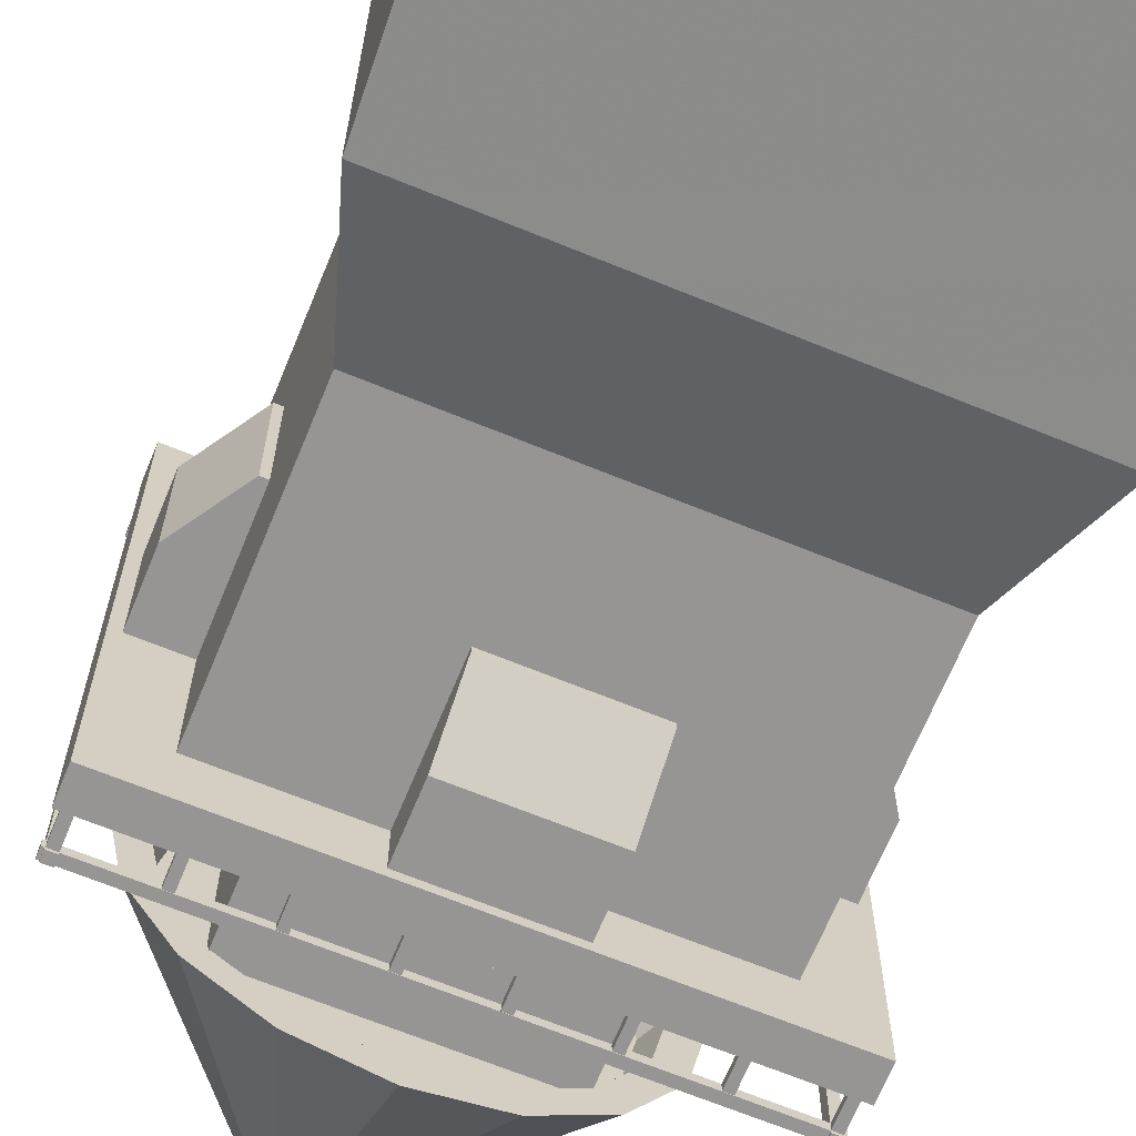
<metadata>
{"format":"obj","ext":"obj","renderer":"f3d","projection":"perspective","resolution":1024,"background":"white","views":[{"elev":-67.5,"azim":-22.3,"up":"+Z"}]}
</metadata>
<code>
v  -256 0 256
v  256 0 256
v  -256 0 -256
v  256 0 -256
v  -240 256 240
v  240 256 240
v  -240 256 -240
v  240 256 -240
v  -197.9 384 197.9
v  197.9 384 197.9
v  197.9 384 -197.9
v  -197.9 384 -197.9
v  -197.9 640 197.9
v  197.9 640 197.9
v  197.9 640 -197.9
v  -197.9 640 -197.9
v  197.9 512.2 -64.09
v  197.9 512.2 63.91
v  197.9 576.2 -64.09
v  197.9 576.2 63.91
v  197.9 640.2 -64.09
v  197.9 640.2 63.91
v  205 512.2 -64.09
v  205 512.2 63.91
v  245.9 576.2 -64.09
v  245.9 576.2 63.91
v  245.9 640.2 -64.09
v  245.9 640.2 63.91
v  -64 512.2 197.8
v  64 512.2 197.8
v  -64 576.2 197.8
v  64 576.2 197.8
v  -64 640.2 197.8
v  64 640.2 197.8
v  -64 512.2 204.9
v  64 512.2 204.9
v  -64 576.2 245.8
v  64 576.2 245.8
v  -64 640.2 245.8
v  64 640.2 245.8
v  -197.9 512.2 -64.09
v  -197.9 512.2 63.91
v  -197.9 576.2 -64.09
v  -197.9 576.2 63.91
v  -197.9 640.2 -64.09
v  -197.9 640.2 63.91
v  -205 512.2 -64.09
v  -205 512.2 63.91
v  -245.9 576.2 -64.09
v  -245.9 576.2 63.91
v  -245.9 640.2 -64.09
v  -245.9 640.2 63.91
v  -64 512.2 -198
v  64 512.2 -198
v  -64 576.2 -198
v  64 576.2 -198
v  -64 640.2 -198
v  64 640.2 -198
v  -64 512.2 -205.1
v  64 512.2 -205.1
v  -64 576.2 -246
v  64 576.2 -246
v  -64 640.2 -246
v  64 640.2 -246
v  -256 640 256
v  256 640 256
v  -256 640 -256
v  256 640 -256
v  -256 672 256
v  256 672 256
v  -256 672 -256
v  256 672 -256
v  -128 671.9 128
v  128 671.9 128
v  -128 671.9 -128
v  128 671.9 -128
v  -128 799.9 128
v  128 799.9 128
v  -128 799.9 -128
v  128 799.9 -128
v  209.3 791.7 0.01028
v  193.5 791.7 -79.68
v  148.3 791.7 -147.2
v  80.79 791.7 -192.4
v  1.101 791.7 -208.2
v  -78.59 791.7 -192.4
v  -146.1 791.7 -147.2
v  -191.3 791.7 -79.68
v  -207.1 791.7 0.01029
v  -191.3 791.7 79.7
v  -146.1 791.7 147.3
v  -78.59 791.7 192.4
v  1.101 791.7 208.2
v  80.79 791.7 192.4
v  148.3 791.7 147.3
v  193.5 791.7 79.7
v  1.101 1043 0.01028
v  1.101 1043 0.01028
v  1.101 1043 0.01028
v  1.101 1043 0.01028
v  1.101 1043 0.01028
v  1.101 1043 0.01028
v  1.101 1043 0.01028
v  1.101 1043 0.01028
v  1.101 1043 0.01028
v  1.101 1043 0.01028
v  1.101 1043 0.01028
v  1.101 1043 0.01028
v  1.101 1043 0.01028
v  1.101 1043 0.01028
v  1.101 1043 0.01028
v  1.101 1043 0.01028
v  168 791.7 -69.13
v  181.8 791.7 0.01028
v  168 791.7 69.15
v  128.9 791.7 127.8
v  70.24 791.7 166.9
v  1.101 791.7 180.7
v  -68.04 791.7 166.9
v  -126.7 791.7 127.8
v  -165.8 791.7 69.15
v  -179.6 791.7 0.01029
v  -165.8 791.7 -69.13
v  -126.7 791.7 -127.7
v  -68.04 791.7 -166.9
v  1.101 791.7 -180.7
v  70.24 791.7 -166.9
v  128.9 791.7 -127.7
v  156.4 815.5 -64.33
v  169.2 815.5 0.01028
v  156.4 815.5 64.35
v  120 815.5 118.9
v  65.44 815.5 155.3
v  1.101 815.5 168.1
v  -63.24 815.5 155.3
v  -117.8 815.5 118.9
v  -154.2 815.5 64.35
v  -167 815.5 0.01029
v  -154.2 815.5 -64.33
v  -117.8 815.5 -118.9
v  -63.24 815.5 -155.3
v  1.101 815.5 -168.1
v  65.44 815.5 -155.3
v  120 815.5 -118.9
v  -253.5 709.2 251.5
v  -253.5 700.2 251.5
v  -253.5 709.2 242.5
v  -253.5 700.2 242.5
v  252.4 709.2 251.5
v  252.4 700.2 251.5
v  252.4 709.2 242.5
v  252.4 700.2 242.5
v  241.9 672 172.3
v  241.9 672 180.3
v  249.9 672 172.3
v  249.9 672 180.3
v  241.9 704 172.3
v  241.9 704 180.3
v  249.9 704 172.3
v  249.9 704 180.3
v  241.4 672 251
v  249.4 672 251
v  241.4 672 243
v  249.4 672 243
v  241.4 704 251
v  249.4 704 251
v  241.4 704 243
v  249.4 704 243
v  241.4 672 -241.6
v  249.4 672 -241.6
v  241.4 672 -249.6
v  249.4 672 -249.6
v  241.4 704 -241.6
v  249.4 704 -241.6
v  241.4 704 -249.6
v  249.4 704 -249.6
v  241.9 672 -108.5
v  241.9 672 -100.5
v  249.9 672 -108.5
v  249.9 672 -100.5
v  241.9 704 -108.5
v  241.9 704 -100.5
v  249.9 704 -108.5
v  249.9 704 -100.5
v  171.2 672 251
v  179.2 672 251
v  171.2 672 243
v  179.2 672 243
v  171.2 704 251
v  179.2 704 251
v  171.2 704 243
v  179.2 704 243
v  101 672 251
v  109 672 251
v  101 672 243
v  109 672 243
v  101 704 251
v  109 704 251
v  101 704 243
v  109 704 243
v  30.79 672 251
v  38.79 672 251
v  30.79 672 243
v  38.79 672 243
v  30.79 704 251
v  38.79 704 251
v  30.79 704 243
v  38.79 704 243
v  -39.43 672 251
v  -31.43 672 251
v  -39.43 672 243
v  -31.43 672 243
v  -39.43 704 251
v  -31.43 704 251
v  -39.43 704 243
v  -31.43 704 243
v  -109.6 672 251
v  -101.6 672 251
v  -109.6 672 243
v  -101.6 672 243
v  -109.6 704 251
v  -101.6 704 251
v  -109.6 704 243
v  -101.6 704 243
v  -179.9 672 251
v  -171.9 672 251
v  -179.9 672 243
v  -171.9 672 243
v  -179.9 704 251
v  -171.9 704 251
v  -179.9 704 243
v  -171.9 704 243
v  -250.1 672 251
v  -242.1 672 251
v  -250.1 672 243
v  -242.1 672 243
v  -250.1 704 251
v  -242.1 704 251
v  -250.1 704 243
v  -242.1 704 243
v  241.4 709.2 -252.4
v  241.4 700.2 -252.4
v  250.4 709.2 -252.4
v  250.4 700.2 -252.4
v  241.4 709.2 253.5
v  241.4 700.2 253.5
v  250.4 709.2 253.5
v  250.4 700.2 253.5
v  101 672 -241.6
v  109 672 -241.6
v  101 672 -249.6
v  109 672 -249.6
v  101 704 -241.6
v  109 704 -241.6
v  101 704 -249.6
v  109 704 -249.6
v  -253.5 709.2 -241.1
v  -253.5 700.2 -241.1
v  -253.5 709.2 -250.1
v  -253.5 700.2 -250.1
v  252.4 709.2 -241.1
v  252.4 700.2 -241.1
v  252.4 709.2 -250.1
v  252.4 700.2 -250.1
v  -251.1 709.2 -252.4
v  -251.1 700.2 -252.4
v  -242.1 709.2 -252.4
v  -242.1 700.2 -252.4
v  -251.1 709.2 253.5
v  -251.1 700.2 253.5
v  -242.1 709.2 253.5
v  -242.1 700.2 253.5
v  241.9 672 242.5
v  241.9 672 250.5
v  249.9 672 242.5
v  249.9 672 250.5
v  241.9 704 242.5
v  241.9 704 250.5
v  249.9 704 242.5
v  249.9 704 250.5
v  -250.6 672 242.5
v  -250.6 672 250.5
v  -242.6 672 242.5
v  -242.6 672 250.5
v  -250.6 704 242.5
v  -250.6 704 250.5
v  -242.6 704 242.5
v  -242.6 704 250.5
v  -250.6 672 172.3
v  -250.6 672 180.3
v  -242.6 672 172.3
v  -242.6 672 180.3
v  -250.6 704 172.3
v  -250.6 704 180.3
v  -242.6 704 172.3
v  -242.6 704 180.3
v  241.9 672 102.1
v  241.9 672 110.1
v  249.9 672 102.1
v  249.9 672 110.1
v  241.9 704 102.1
v  241.9 704 110.1
v  249.9 704 102.1
v  249.9 704 110.1
v  -250.6 672 102.1
v  -250.6 672 110.1
v  -242.6 672 102.1
v  -242.6 672 110.1
v  -250.6 704 102.1
v  -250.6 704 110.1
v  -242.6 704 102.1
v  -242.6 704 110.1
v  241.9 672 31.88
v  241.9 672 39.88
v  249.9 672 31.88
v  249.9 672 39.88
v  241.9 704 31.88
v  241.9 704 39.88
v  249.9 704 31.88
v  249.9 704 39.88
v  -250.6 672 31.88
v  -250.6 672 39.88
v  -242.6 672 31.88
v  -242.6 672 39.88
v  -250.6 704 31.88
v  -250.6 704 39.88
v  -242.6 704 31.88
v  -242.6 704 39.88
v  241.9 672 -38.33
v  241.9 672 -30.33
v  249.9 672 -38.33
v  249.9 672 -30.33
v  241.9 704 -38.33
v  241.9 704 -30.33
v  249.9 704 -38.33
v  249.9 704 -30.33
v  -250.6 672 -38.33
v  -250.6 672 -30.33
v  -242.6 672 -38.33
v  -242.6 672 -30.33
v  -250.6 704 -38.33
v  -250.6 704 -30.33
v  -242.6 704 -38.33
v  -242.6 704 -30.33
v  -250.6 672 -108.5
v  -250.6 672 -100.5
v  -242.6 672 -108.5
v  -242.6 672 -100.5
v  -250.6 704 -108.5
v  -250.6 704 -100.5
v  -242.6 704 -108.5
v  -242.6 704 -100.5
v  241.9 672 -178.8
v  241.9 672 -170.8
v  249.9 672 -178.8
v  249.9 672 -170.8
v  241.9 704 -178.8
v  241.9 704 -170.8
v  249.9 704 -178.8
v  249.9 704 -170.8
v  -250.6 672 -178.8
v  -250.6 672 -170.8
v  -242.6 672 -178.8
v  -242.6 672 -170.8
v  -250.6 704 -178.8
v  -250.6 704 -170.8
v  -242.6 704 -178.8
v  -242.6 704 -170.8
v  -109.6 672 -241.6
v  -101.6 672 -241.6
v  -109.6 672 -249.6
v  -101.6 672 -249.6
v  -109.6 704 -241.6
v  -101.6 704 -241.6
v  -109.6 704 -249.6
v  -101.6 704 -249.6
v  -250.6 672 -249
v  -250.6 672 -241
v  -242.6 672 -249
v  -242.6 672 -241
v  -250.6 704 -249
v  -250.6 704 -241
v  -242.6 704 -249
v  -242.6 704 -241
v  -179.9 672 -241.6
v  -171.9 672 -241.6
v  -179.9 672 -249.6
v  -171.9 672 -249.6
v  -179.9 704 -241.6
v  -171.9 704 -241.6
v  -179.9 704 -249.6
v  -171.9 704 -249.6
v  -39.43 672 -241.6
v  -31.43 672 -241.6
v  -39.43 672 -249.6
v  -31.43 672 -249.6
v  -39.43 704 -241.6
v  -31.43 704 -241.6
v  -39.43 704 -249.6
v  -31.43 704 -249.6
v  30.79 672 -241.6
v  38.79 672 -241.6
v  30.79 672 -249.6
v  38.79 672 -249.6
v  30.79 704 -241.6
v  38.79 704 -241.6
v  30.79 704 -249.6
v  38.79 704 -249.6
v  171.2 672 -241.6
v  179.2 672 -241.6
v  171.2 672 -249.6
v  179.2 672 -249.6
v  171.2 704 -241.6
v  179.2 704 -241.6
v  171.2 704 -249.6
v  179.2 704 -249.6
v  -250.1 672 -241.6
v  -242.1 672 -241.6
v  -250.1 672 -249.6
v  -242.1 672 -249.6
v  -250.1 704 -241.6
v  -242.1 704 -241.6
v  -250.1 704 -249.6
v  -242.1 704 -249.6
v  241.9 672 -249
v  241.9 672 -241
v  249.9 672 -249
v  249.9 672 -241
v  241.9 704 -249
v  241.9 704 -241
v  249.9 704 -249
v  249.9 704 -241
g Box01
f -432 -430 -429
f -429 -431 -432
f -420 -419 -418
f -418 -417 -420
f -432 -431 -427
f -427 -428 -432
f -431 -429 -425
f -425 -427 -431
f -429 -430 -426
f -426 -425 -429
f -430 -432 -428
f -428 -426 -430
f -428 -427 -423
f -423 -424 -428
f -427 -425 -422
f -422 -423 -427
f -425 -426 -421
f -421 -422 -425
f -426 -428 -424
f -424 -421 -426
f -424 -423 -419
f -419 -420 -424
f -423 -422 -418
f -418 -419 -423
f -422 -421 -417
f -417 -418 -422
f -421 -424 -420
f -420 -417 -421
f -416 -415 -413
f -413 -414 -416
f -414 -413 -411
f -411 -412 -414
f -410 -408 -407
f -407 -409 -410
f -408 -406 -405
f -405 -407 -408
f -416 -410 -409
f -409 -415 -416
f -415 -409 -407
f -407 -413 -415
f -413 -407 -405
f -405 -411 -413
f -411 -405 -406
f -406 -412 -411
f -412 -406 -408
f -408 -414 -412
f -414 -408 -410
f -410 -416 -414
f -404 -402 -401
f -401 -403 -404
f -402 -400 -399
f -399 -401 -402
f -398 -397 -395
f -395 -396 -398
f -396 -395 -393
f -393 -394 -396
f -404 -403 -397
f -397 -398 -404
f -403 -401 -395
f -395 -397 -403
f -401 -399 -393
f -393 -395 -401
f -399 -400 -394
f -394 -393 -399
f -400 -402 -396
f -396 -394 -400
f -402 -404 -398
f -398 -396 -402
f -392 -390 -389
f -389 -391 -392
f -390 -388 -387
f -387 -389 -390
f -386 -385 -383
f -383 -384 -386
f -384 -383 -381
f -381 -382 -384
f -392 -391 -385
f -385 -386 -392
f -391 -389 -383
f -383 -385 -391
f -389 -387 -381
f -381 -383 -389
f -387 -388 -382
f -382 -381 -387
f -388 -390 -384
f -384 -382 -388
f -390 -392 -386
f -386 -384 -390
f -380 -379 -377
f -377 -378 -380
f -378 -377 -375
f -375 -376 -378
f -374 -372 -371
f -371 -373 -374
f -372 -370 -369
f -369 -371 -372
f -380 -374 -373
f -373 -379 -380
f -379 -373 -371
f -371 -377 -379
f -377 -371 -369
f -369 -375 -377
f -375 -369 -370
f -370 -376 -375
f -376 -370 -372
f -372 -378 -376
f -378 -372 -374
f -374 -380 -378
f -365 -367 -368
f -368 -366 -365
f -361 -362 -364
f -364 -363 -361
f -363 -364 -368
f -368 -367 -363
f -361 -363 -367
f -367 -365 -361
f -362 -361 -365
f -365 -366 -362
f -364 -362 -366
f -366 -368 -364
f -357 -359 -360
f -360 -358 -357
f -353 -354 -356
f -356 -355 -353
f -355 -356 -360
f -360 -359 -355
f -353 -355 -359
f -359 -357 -353
f -354 -353 -357
f -357 -358 -354
f -356 -354 -358
f -358 -360 -356
f -352 -351 -335
f -335 -336 -352
f -351 -350 -334
f -334 -335 -351
f -350 -349 -333
f -333 -334 -350
f -349 -348 -332
f -332 -333 -349
f -348 -347 -331
f -331 -332 -348
f -347 -346 -330
f -330 -331 -347
f -346 -345 -329
f -329 -330 -346
f -345 -344 -328
f -328 -329 -345
f -344 -343 -327
f -327 -328 -344
f -343 -342 -326
f -326 -327 -343
f -342 -341 -325
f -325 -326 -342
f -341 -340 -324
f -324 -325 -341
f -340 -339 -323
f -323 -324 -340
f -339 -338 -322
f -322 -323 -339
f -338 -337 -321
f -321 -322 -338
f -337 -352 -336
f -336 -321 -337
f -301 -300 -299
f -299 -298 -297
f -297 -296 -295
f -299 -297 -295
f -295 -294 -293
f -293 -292 -291
f -295 -293 -291
f -291 -290 -289
f -289 -304 -303
f -291 -289 -303
f -295 -291 -303
f -299 -295 -303
f -301 -299 -303
f -302 -301 -303
f -335 -334 -333
f -333 -332 -331
f -331 -330 -329
f -333 -331 -329
f -329 -328 -327
f -327 -326 -325
f -329 -327 -325
f -325 -324 -323
f -323 -322 -321
f -325 -323 -321
f -329 -325 -321
f -333 -329 -321
f -335 -333 -321
f -336 -335 -321
f -351 -352 -319
f -319 -320 -351
f -352 -337 -318
f -318 -319 -352
f -337 -338 -317
f -317 -318 -337
f -338 -339 -316
f -316 -317 -338
f -339 -340 -315
f -315 -316 -339
f -340 -341 -314
f -314 -315 -340
f -341 -342 -313
f -313 -314 -341
f -342 -343 -312
f -312 -313 -342
f -343 -344 -311
f -311 -312 -343
f -344 -345 -310
f -310 -311 -344
f -345 -346 -309
f -309 -310 -345
f -346 -347 -308
f -308 -309 -346
f -347 -348 -307
f -307 -308 -347
f -348 -349 -306
f -306 -307 -348
f -349 -350 -305
f -305 -306 -349
f -350 -351 -320
f -320 -305 -350
f -320 -319 -303
f -303 -304 -320
f -319 -318 -302
f -302 -303 -319
f -318 -317 -301
f -301 -302 -318
f -317 -316 -300
f -300 -301 -317
f -316 -315 -299
f -299 -300 -316
f -315 -314 -298
f -298 -299 -315
f -314 -313 -297
f -297 -298 -314
f -313 -312 -296
f -296 -297 -313
f -312 -311 -295
f -295 -296 -312
f -311 -310 -294
f -294 -295 -311
f -310 -309 -293
f -293 -294 -310
f -309 -308 -292
f -292 -293 -309
f -308 -307 -291
f -291 -292 -308
f -307 -306 -290
f -290 -291 -307
f -306 -305 -289
f -289 -290 -306
f -305 -320 -304
f -304 -289 -305
f -288 -286 -285
f -285 -287 -288
f -284 -283 -281
f -281 -282 -284
f -288 -287 -283
f -283 -284 -288
f -287 -285 -281
f -281 -283 -287
f -285 -286 -282
f -282 -281 -285
f -286 -288 -284
f -284 -282 -286
f -280 -278 -277
f -277 -279 -280
f -276 -275 -273
f -273 -274 -276
f -280 -279 -275
f -275 -276 -280
f -279 -277 -273
f -273 -275 -279
f -277 -278 -274
f -274 -273 -277
f -278 -280 -276
f -276 -274 -278
f -272 -270 -269
f -269 -271 -272
f -268 -267 -265
f -265 -266 -268
f -272 -271 -267
f -267 -268 -272
f -271 -269 -265
f -265 -267 -271
f -269 -270 -266
f -266 -265 -269
f -270 -272 -268
f -268 -266 -270
f -264 -262 -261
f -261 -263 -264
f -260 -259 -257
f -257 -258 -260
f -264 -263 -259
f -259 -260 -264
f -263 -261 -257
f -257 -259 -263
f -261 -262 -258
f -258 -257 -261
f -262 -264 -260
f -260 -258 -262
f -256 -254 -253
f -253 -255 -256
f -252 -251 -249
f -249 -250 -252
f -256 -255 -251
f -251 -252 -256
f -255 -253 -249
f -249 -251 -255
f -253 -254 -250
f -250 -249 -253
f -254 -256 -252
f -252 -250 -254
f -248 -246 -245
f -245 -247 -248
f -244 -243 -241
f -241 -242 -244
f -248 -247 -243
f -243 -244 -248
f -247 -245 -241
f -241 -243 -247
f -245 -246 -242
f -242 -241 -245
f -246 -248 -244
f -244 -242 -246
f -240 -238 -237
f -237 -239 -240
f -236 -235 -233
f -233 -234 -236
f -240 -239 -235
f -235 -236 -240
f -239 -237 -233
f -233 -235 -239
f -237 -238 -234
f -234 -233 -237
f -238 -240 -236
f -236 -234 -238
f -232 -230 -229
f -229 -231 -232
f -228 -227 -225
f -225 -226 -228
f -232 -231 -227
f -227 -228 -232
f -231 -229 -225
f -225 -227 -231
f -229 -230 -226
f -226 -225 -229
f -230 -232 -228
f -228 -226 -230
f -224 -222 -221
f -221 -223 -224
f -220 -219 -217
f -217 -218 -220
f -224 -223 -219
f -219 -220 -224
f -223 -221 -217
f -217 -219 -223
f -221 -222 -218
f -218 -217 -221
f -222 -224 -220
f -220 -218 -222
f -216 -214 -213
f -213 -215 -216
f -212 -211 -209
f -209 -210 -212
f -216 -215 -211
f -211 -212 -216
f -215 -213 -209
f -209 -211 -215
f -213 -214 -210
f -210 -209 -213
f -214 -216 -212
f -212 -210 -214
f -208 -206 -205
f -205 -207 -208
f -204 -203 -201
f -201 -202 -204
f -208 -207 -203
f -203 -204 -208
f -207 -205 -201
f -201 -203 -207
f -205 -206 -202
f -202 -201 -205
f -206 -208 -204
f -204 -202 -206
f -200 -198 -197
f -197 -199 -200
f -196 -195 -193
f -193 -194 -196
f -200 -199 -195
f -195 -196 -200
f -199 -197 -193
f -193 -195 -199
f -197 -198 -194
f -194 -193 -197
f -198 -200 -196
f -196 -194 -198
f -192 -190 -189
f -189 -191 -192
f -188 -187 -185
f -185 -186 -188
f -192 -191 -187
f -187 -188 -192
f -191 -189 -185
f -185 -187 -191
f -189 -190 -186
f -186 -185 -189
f -190 -192 -188
f -188 -186 -190
f -184 -182 -181
f -181 -183 -184
f -180 -179 -177
f -177 -178 -180
f -184 -183 -179
f -179 -180 -184
f -183 -181 -177
f -177 -179 -183
f -181 -182 -178
f -178 -177 -181
f -182 -184 -180
f -180 -178 -182
f -176 -174 -173
f -173 -175 -176
f -172 -171 -169
f -169 -170 -172
f -176 -175 -171
f -171 -172 -176
f -175 -173 -169
f -169 -171 -175
f -173 -174 -170
f -170 -169 -173
f -174 -176 -172
f -172 -170 -174
f -168 -166 -165
f -165 -167 -168
f -164 -163 -161
f -161 -162 -164
f -168 -167 -163
f -163 -164 -168
f -167 -165 -161
f -161 -163 -167
f -165 -166 -162
f -162 -161 -165
f -166 -168 -164
f -164 -162 -166
f -160 -158 -157
f -157 -159 -160
f -156 -155 -153
f -153 -154 -156
f -160 -159 -155
f -155 -156 -160
f -159 -157 -153
f -153 -155 -159
f -157 -158 -154
f -154 -153 -157
f -158 -160 -156
f -156 -154 -158
f -152 -150 -149
f -149 -151 -152
f -148 -147 -145
f -145 -146 -148
f -152 -151 -147
f -147 -148 -152
f -151 -149 -145
f -145 -147 -151
f -149 -150 -146
f -146 -145 -149
f -150 -152 -148
f -148 -146 -150
f -144 -142 -141
f -141 -143 -144
f -140 -139 -137
f -137 -138 -140
f -144 -143 -139
f -139 -140 -144
f -143 -141 -137
f -137 -139 -143
f -141 -142 -138
f -138 -137 -141
f -142 -144 -140
f -140 -138 -142
f -136 -134 -133
f -133 -135 -136
f -132 -131 -129
f -129 -130 -132
f -136 -135 -131
f -131 -132 -136
f -135 -133 -129
f -129 -131 -135
f -133 -134 -130
f -130 -129 -133
f -134 -136 -132
f -132 -130 -134
f -128 -126 -125
f -125 -127 -128
f -124 -123 -121
f -121 -122 -124
f -128 -127 -123
f -123 -124 -128
f -127 -125 -121
f -121 -123 -127
f -125 -126 -122
f -122 -121 -125
f -126 -128 -124
f -124 -122 -126
f -120 -118 -117
f -117 -119 -120
f -116 -115 -113
f -113 -114 -116
f -120 -119 -115
f -115 -116 -120
f -119 -117 -113
f -113 -115 -119
f -117 -118 -114
f -114 -113 -117
f -118 -120 -116
f -116 -114 -118
f -112 -110 -109
f -109 -111 -112
f -108 -107 -105
f -105 -106 -108
f -112 -111 -107
f -107 -108 -112
f -111 -109 -105
f -105 -107 -111
f -109 -110 -106
f -106 -105 -109
f -110 -112 -108
f -108 -106 -110
f -104 -102 -101
f -101 -103 -104
f -100 -99 -97
f -97 -98 -100
f -104 -103 -99
f -99 -100 -104
f -103 -101 -97
f -97 -99 -103
f -101 -102 -98
f -98 -97 -101
f -102 -104 -100
f -100 -98 -102
f -96 -94 -93
f -93 -95 -96
f -92 -91 -89
f -89 -90 -92
f -96 -95 -91
f -91 -92 -96
f -95 -93 -89
f -89 -91 -95
f -93 -94 -90
f -90 -89 -93
f -94 -96 -92
f -92 -90 -94
f -88 -86 -85
f -85 -87 -88
f -84 -83 -81
f -81 -82 -84
f -88 -87 -83
f -83 -84 -88
f -87 -85 -81
f -81 -83 -87
f -85 -86 -82
f -82 -81 -85
f -86 -88 -84
f -84 -82 -86
f -80 -78 -77
f -77 -79 -80
f -76 -75 -73
f -73 -74 -76
f -80 -79 -75
f -75 -76 -80
f -79 -77 -73
f -73 -75 -79
f -77 -78 -74
f -74 -73 -77
f -78 -80 -76
f -76 -74 -78
f -72 -70 -69
f -69 -71 -72
f -68 -67 -65
f -65 -66 -68
f -72 -71 -67
f -67 -68 -72
f -71 -69 -65
f -65 -67 -71
f -69 -70 -66
f -66 -65 -69
f -70 -72 -68
f -68 -66 -70
f -64 -62 -61
f -61 -63 -64
f -60 -59 -57
f -57 -58 -60
f -64 -63 -59
f -59 -60 -64
f -63 -61 -57
f -57 -59 -63
f -61 -62 -58
f -58 -57 -61
f -62 -64 -60
f -60 -58 -62
f -56 -54 -53
f -53 -55 -56
f -52 -51 -49
f -49 -50 -52
f -56 -55 -51
f -51 -52 -56
f -55 -53 -49
f -49 -51 -55
f -53 -54 -50
f -50 -49 -53
f -54 -56 -52
f -52 -50 -54
f -48 -46 -45
f -45 -47 -48
f -44 -43 -41
f -41 -42 -44
f -48 -47 -43
f -43 -44 -48
f -47 -45 -41
f -41 -43 -47
f -45 -46 -42
f -42 -41 -45
f -46 -48 -44
f -44 -42 -46
f -40 -38 -37
f -37 -39 -40
f -36 -35 -33
f -33 -34 -36
f -40 -39 -35
f -35 -36 -40
f -39 -37 -33
f -33 -35 -39
f -37 -38 -34
f -34 -33 -37
f -38 -40 -36
f -36 -34 -38
f -32 -30 -29
f -29 -31 -32
f -28 -27 -25
f -25 -26 -28
f -32 -31 -27
f -27 -28 -32
f -31 -29 -25
f -25 -27 -31
f -29 -30 -26
f -26 -25 -29
f -30 -32 -28
f -28 -26 -30
f -24 -22 -21
f -21 -23 -24
f -20 -19 -17
f -17 -18 -20
f -24 -23 -19
f -19 -20 -24
f -23 -21 -17
f -17 -19 -23
f -21 -22 -18
f -18 -17 -21
f -22 -24 -20
f -20 -18 -22
f -16 -14 -13
f -13 -15 -16
f -12 -11 -9
f -9 -10 -12
f -16 -15 -11
f -11 -12 -16
f -15 -13 -9
f -9 -11 -15
f -13 -14 -10
f -10 -9 -13
f -14 -16 -12
f -12 -10 -14
f -8 -6 -5
f -5 -7 -8
f -4 -3 -1
f -1 -2 -4
f -8 -7 -3
f -3 -4 -8
f -7 -5 -1
f -1 -3 -7
f -5 -6 -2
f -2 -1 -5
f -6 -8 -4
f -4 -2 -6
g

</code>
